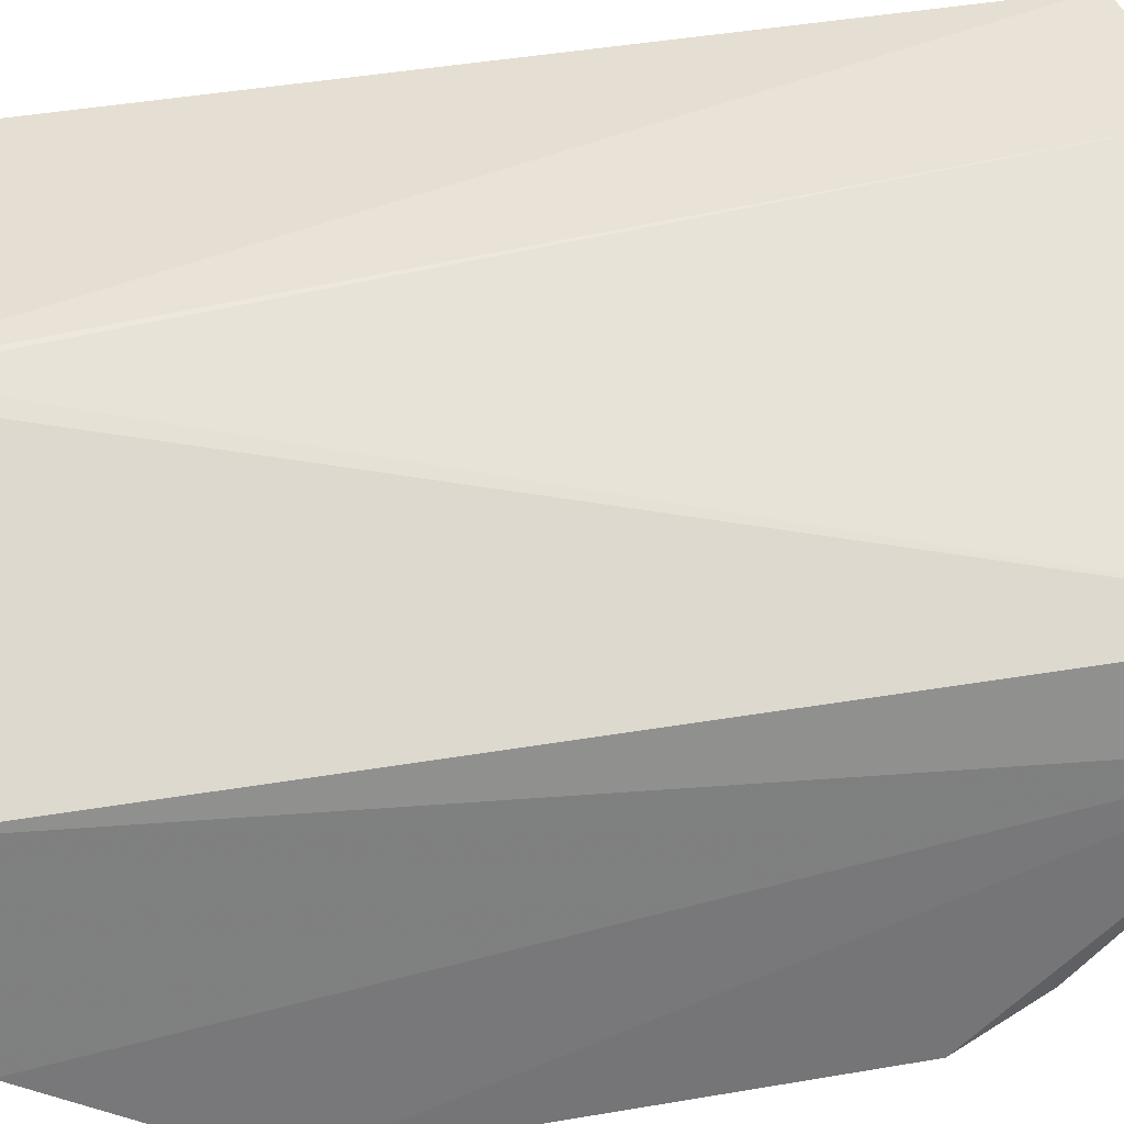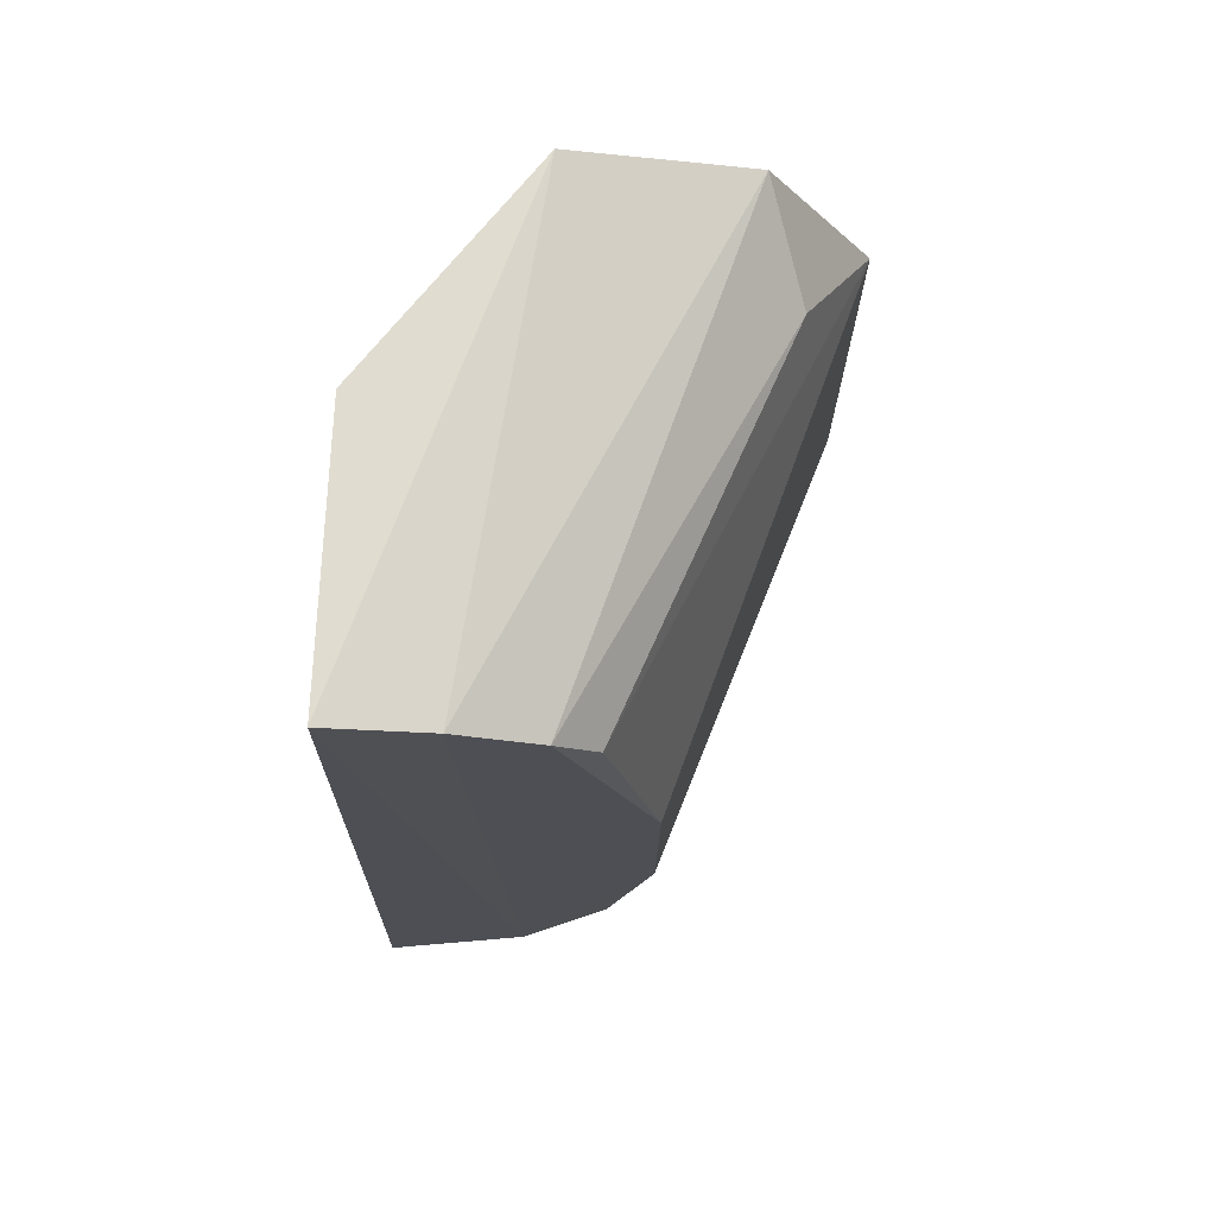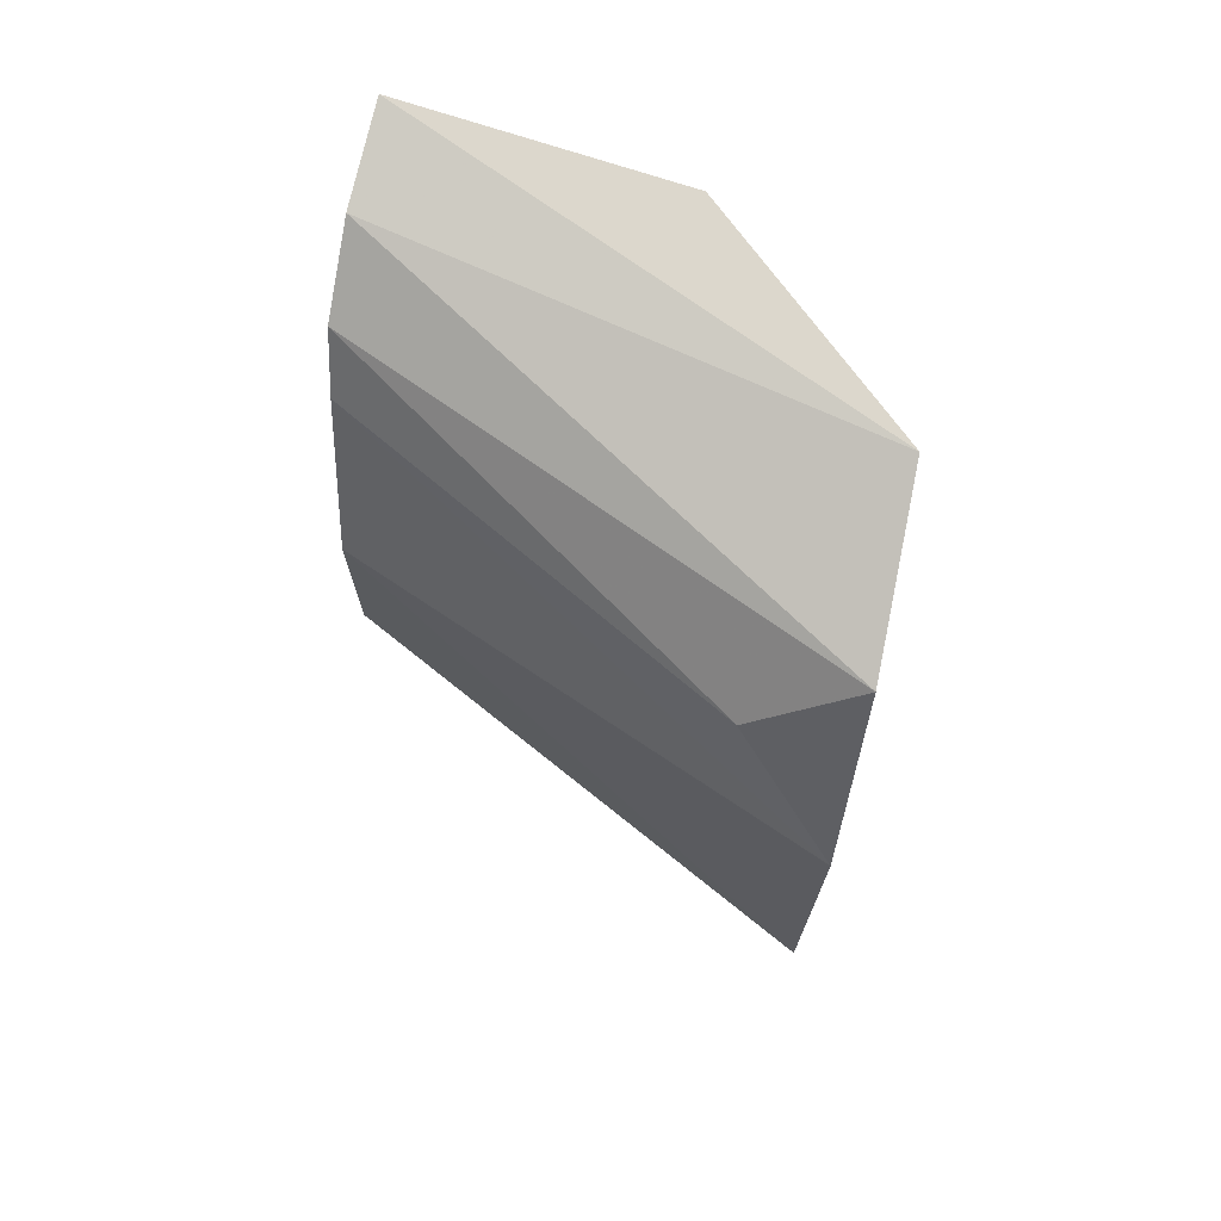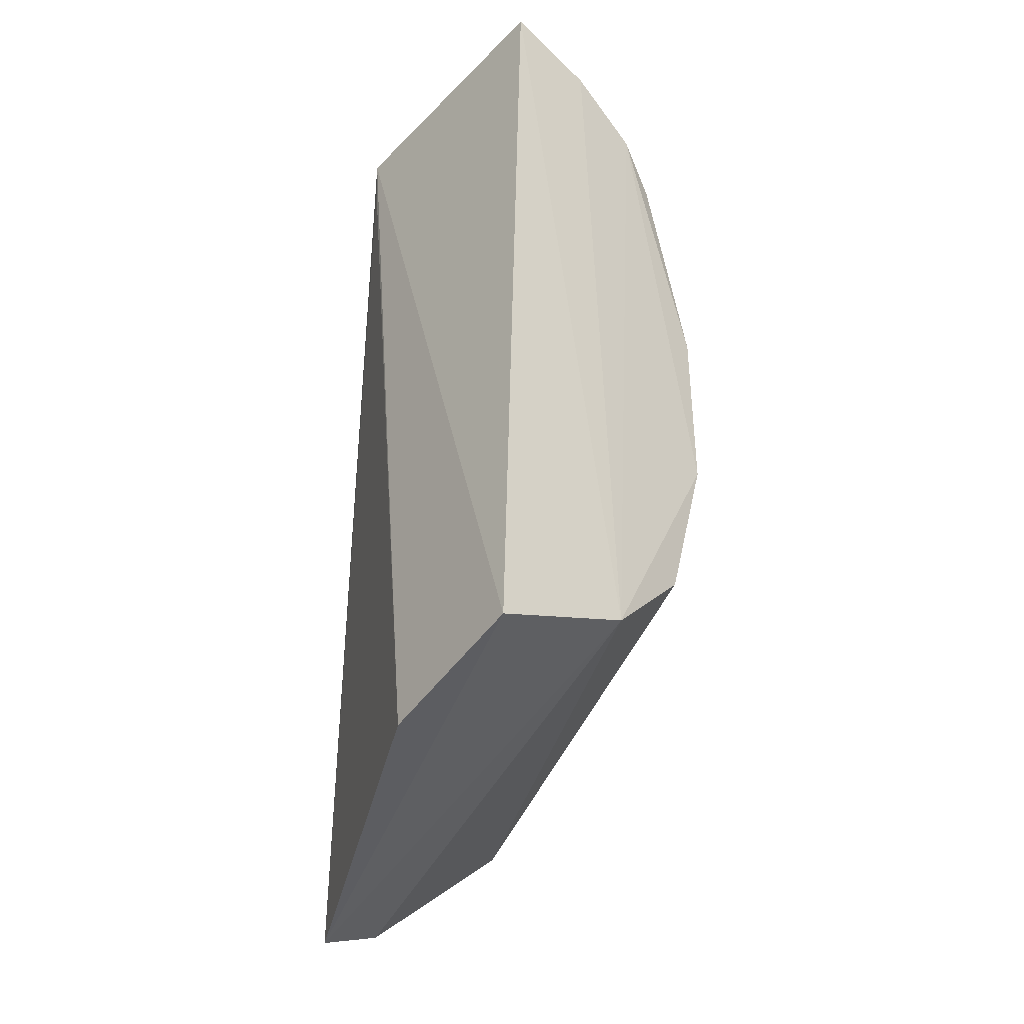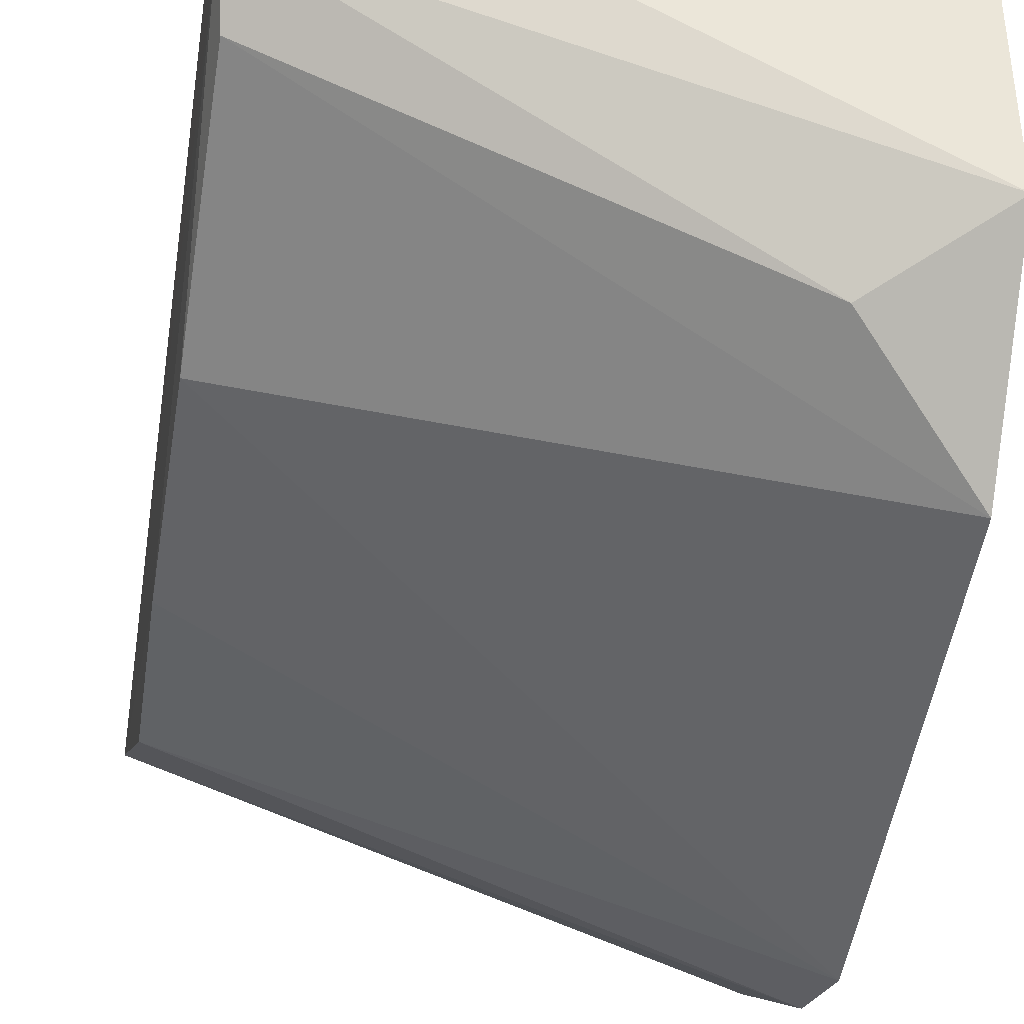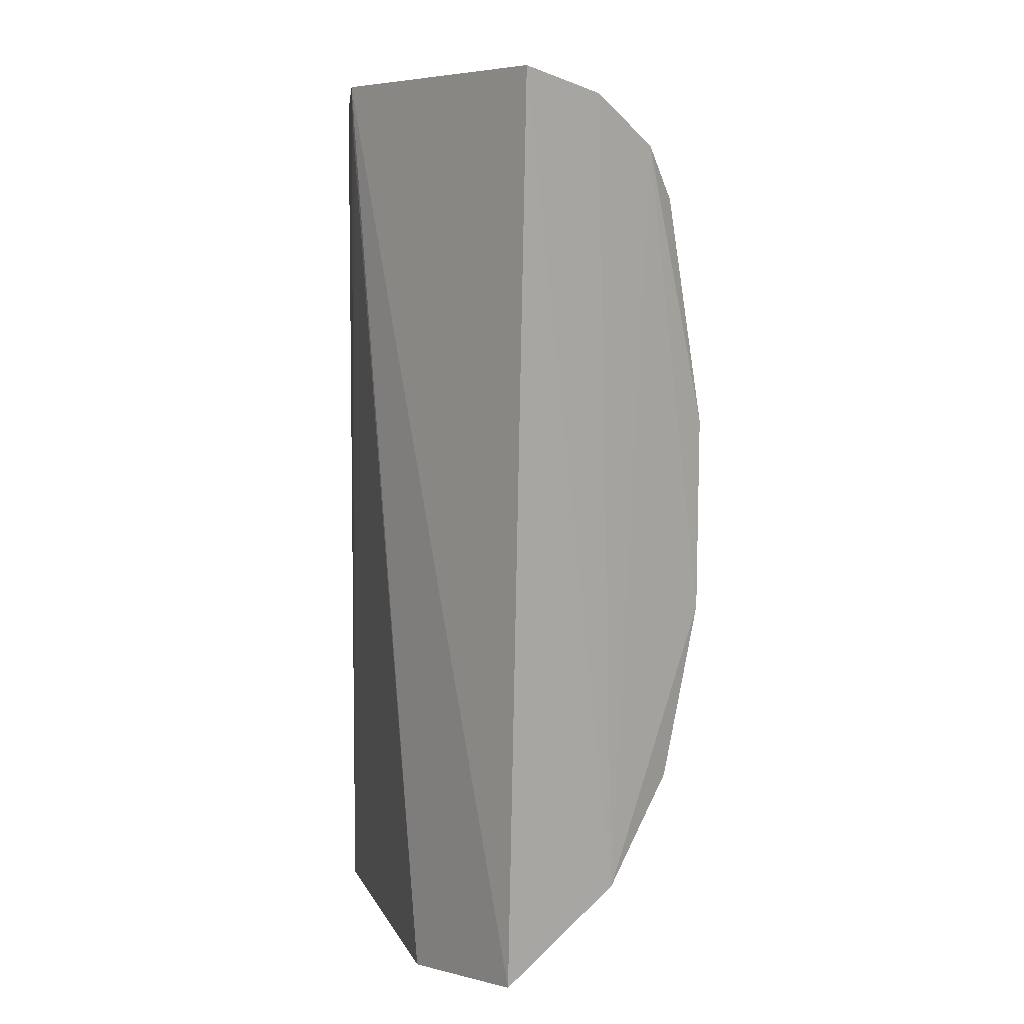
<metadata>
{"format":"obj","ext":"obj","renderer":"f3d","projection":"perspective","resolution":1024,"background":"white","views":[{"elev":36.0,"azim":-102.7,"up":"+Z"},{"elev":71.0,"azim":90.8,"up":"+Y"},{"elev":71.8,"azim":-163.5,"up":"+Y"},{"elev":-42.5,"azim":48.2,"up":"+Y"},{"elev":-50.9,"azim":170.9,"up":"+Z"},{"elev":8.2,"azim":47.6,"up":"+Y"}]}
</metadata>
<code>
v 0.06812 0.04173 0.05684
v 0.06747 -0.02261 0.05796
v 0.06685 0.002363 0.03795
v 0.03132 0.02438 0.02477
v 0.03303 0.04073 0.04466
v 0.03187 -0.01052 0.02761
v 0.06685 0.03303 0.0414
v 0.06746 -0.01747 0.04756
v 0.04853 0.04127 0.05639
v 0.03133 -0.005312 0.02487
v 0.03293 -0.02547 0.04483
v 0.06754 0.03677 0.04423
v 0.0668 0.01651 0.0378
v 0.06672 -0.01031 0.04122
v 0.03187 -0.02242 0.03935
v 0.05608 -0.02436 0.05692
v 0.06792 0.0402 0.04983
v 0.03871 0.03134 0.0295
v 0.03178 0.0364 0.03208
v 0.04862 0.0376 0.05631
f 8 1 2
f 9 2 1
f 9 1 5
f 11 9 5
f 11 8 2
f 12 8 3
f 13 4 7
f 13 10 4
f 13 3 10
f 13 12 3
f 13 7 12
f 14 8 6
f 14 6 10
f 14 10 3
f 14 3 8
f 15 10 6
f 15 6 8
f 15 8 11
f 15 4 10
f 15 11 5
f 16 11 2
f 16 2 9
f 17 1 8
f 17 8 12
f 17 5 1
f 18 12 7
f 18 7 4
f 19 15 5
f 19 4 15
f 19 18 4
f 19 5 17
f 19 17 12
f 19 12 18
f 20 16 9
f 20 9 11
f 20 11 16

</code>
